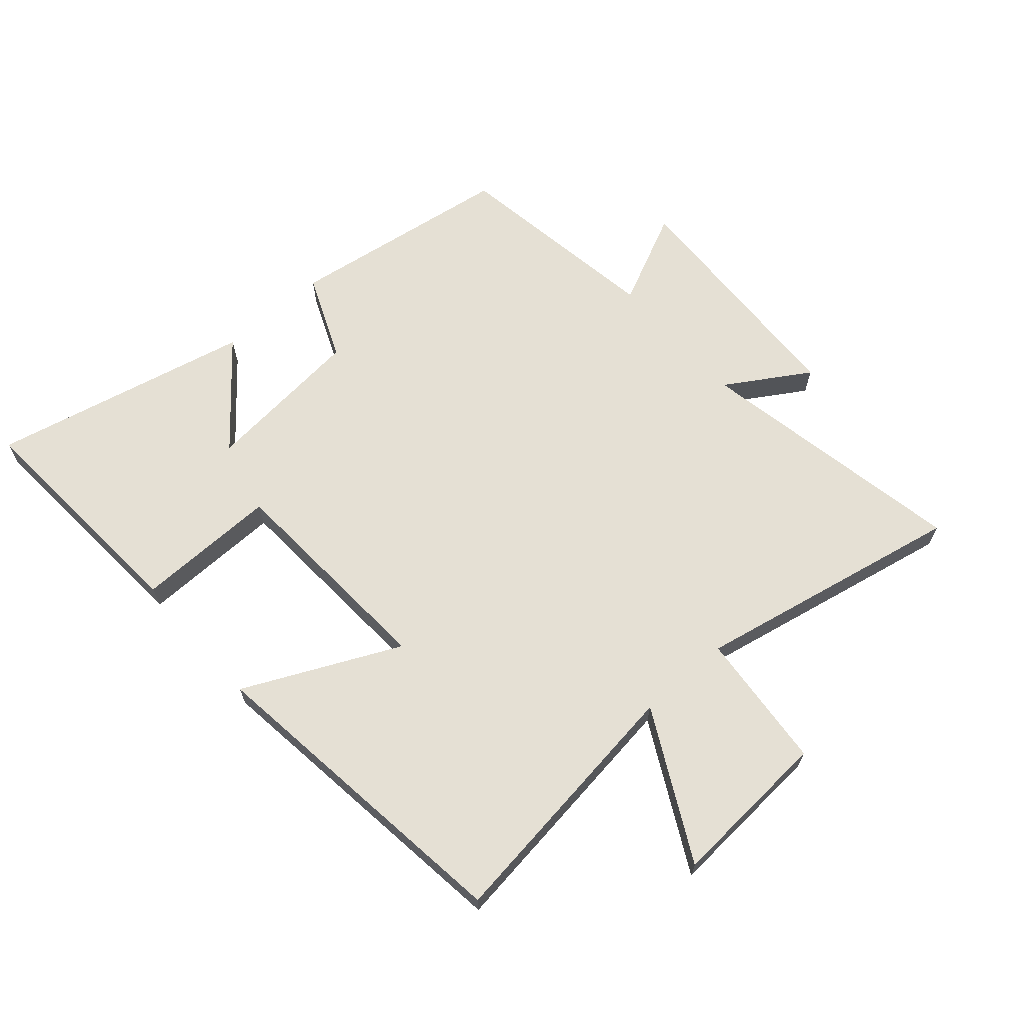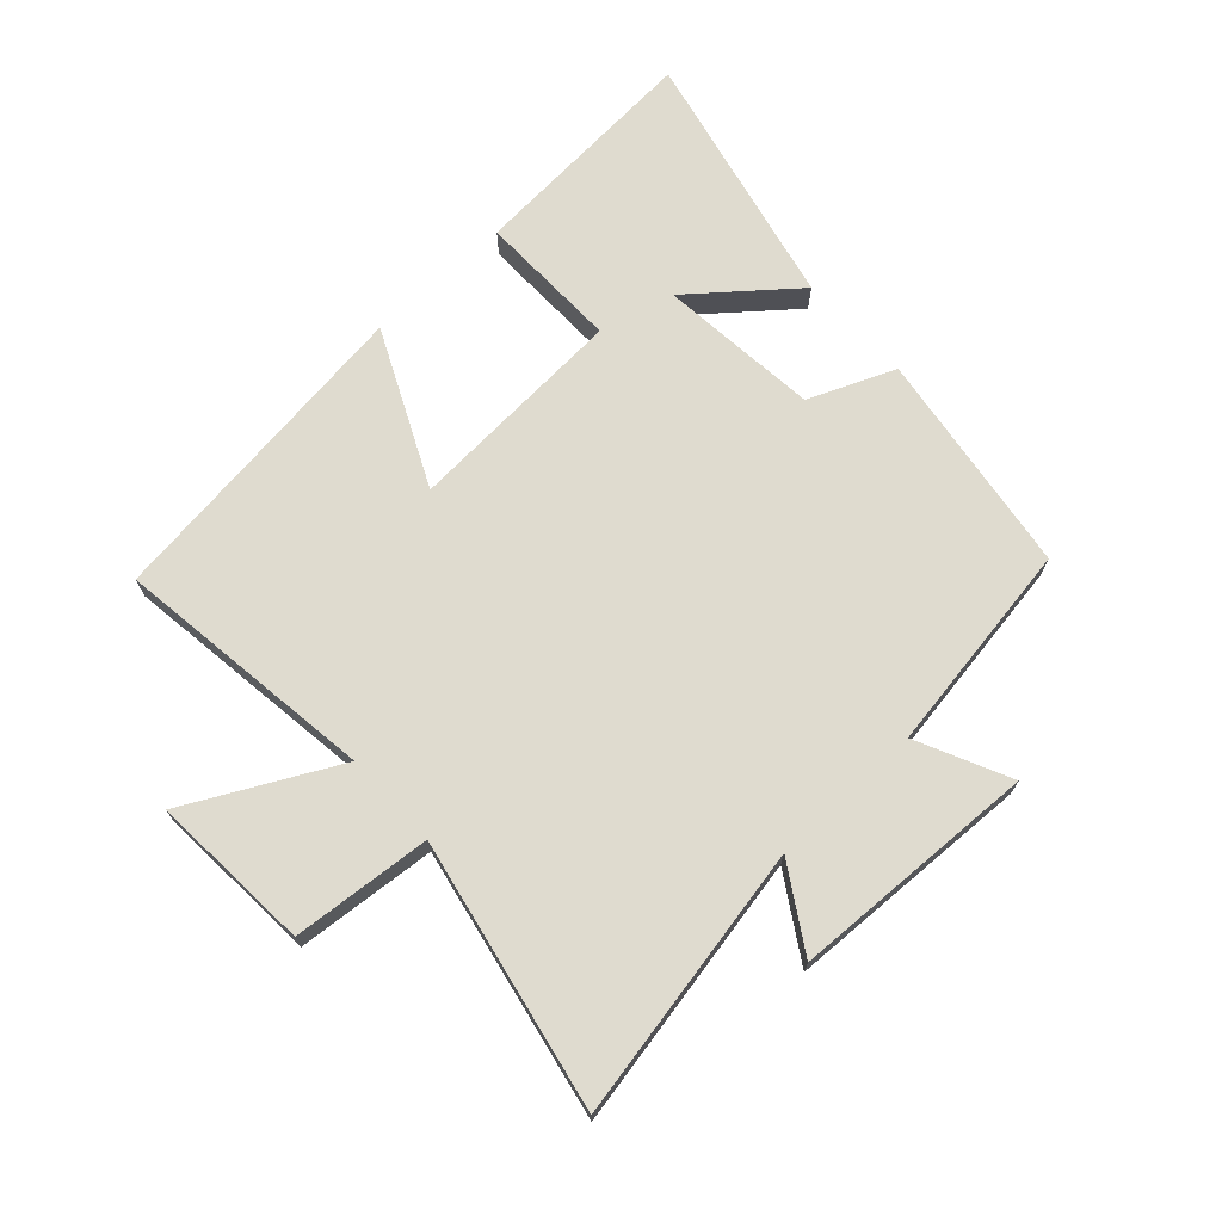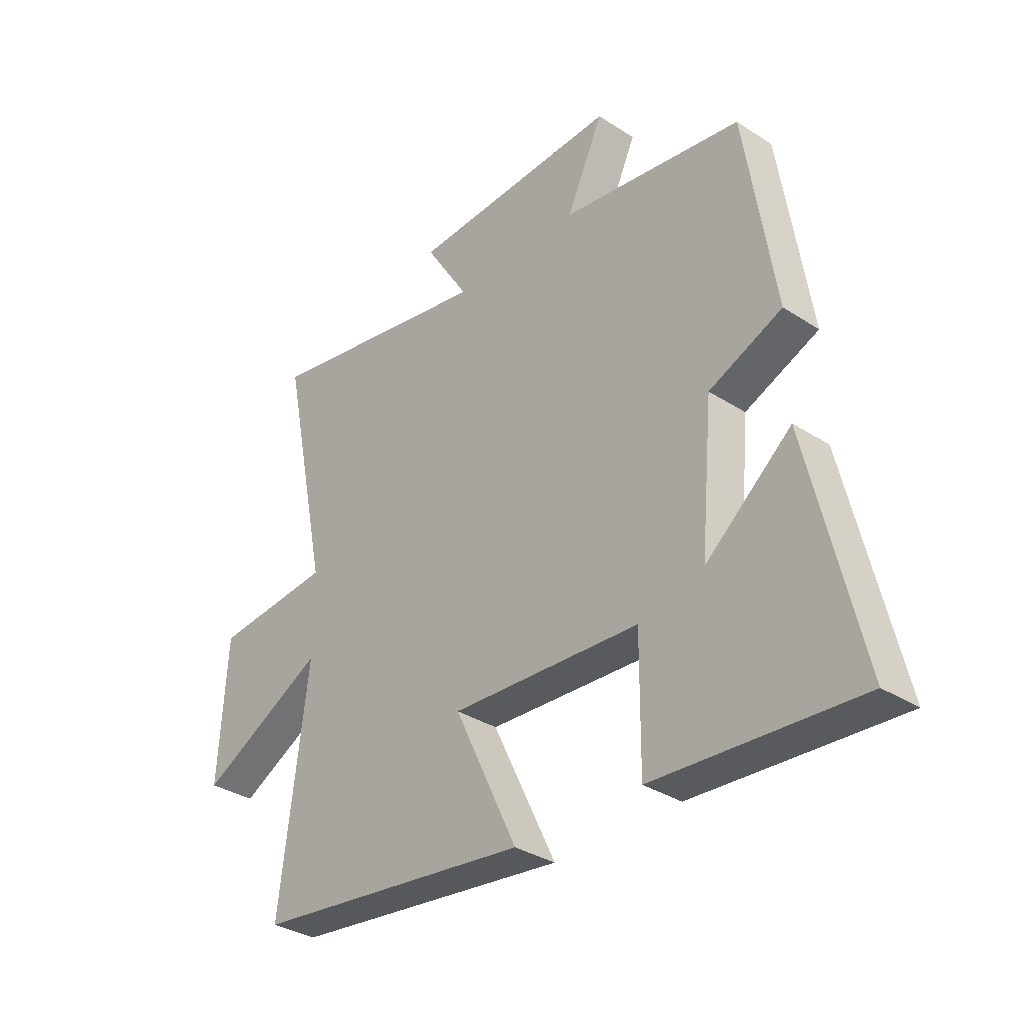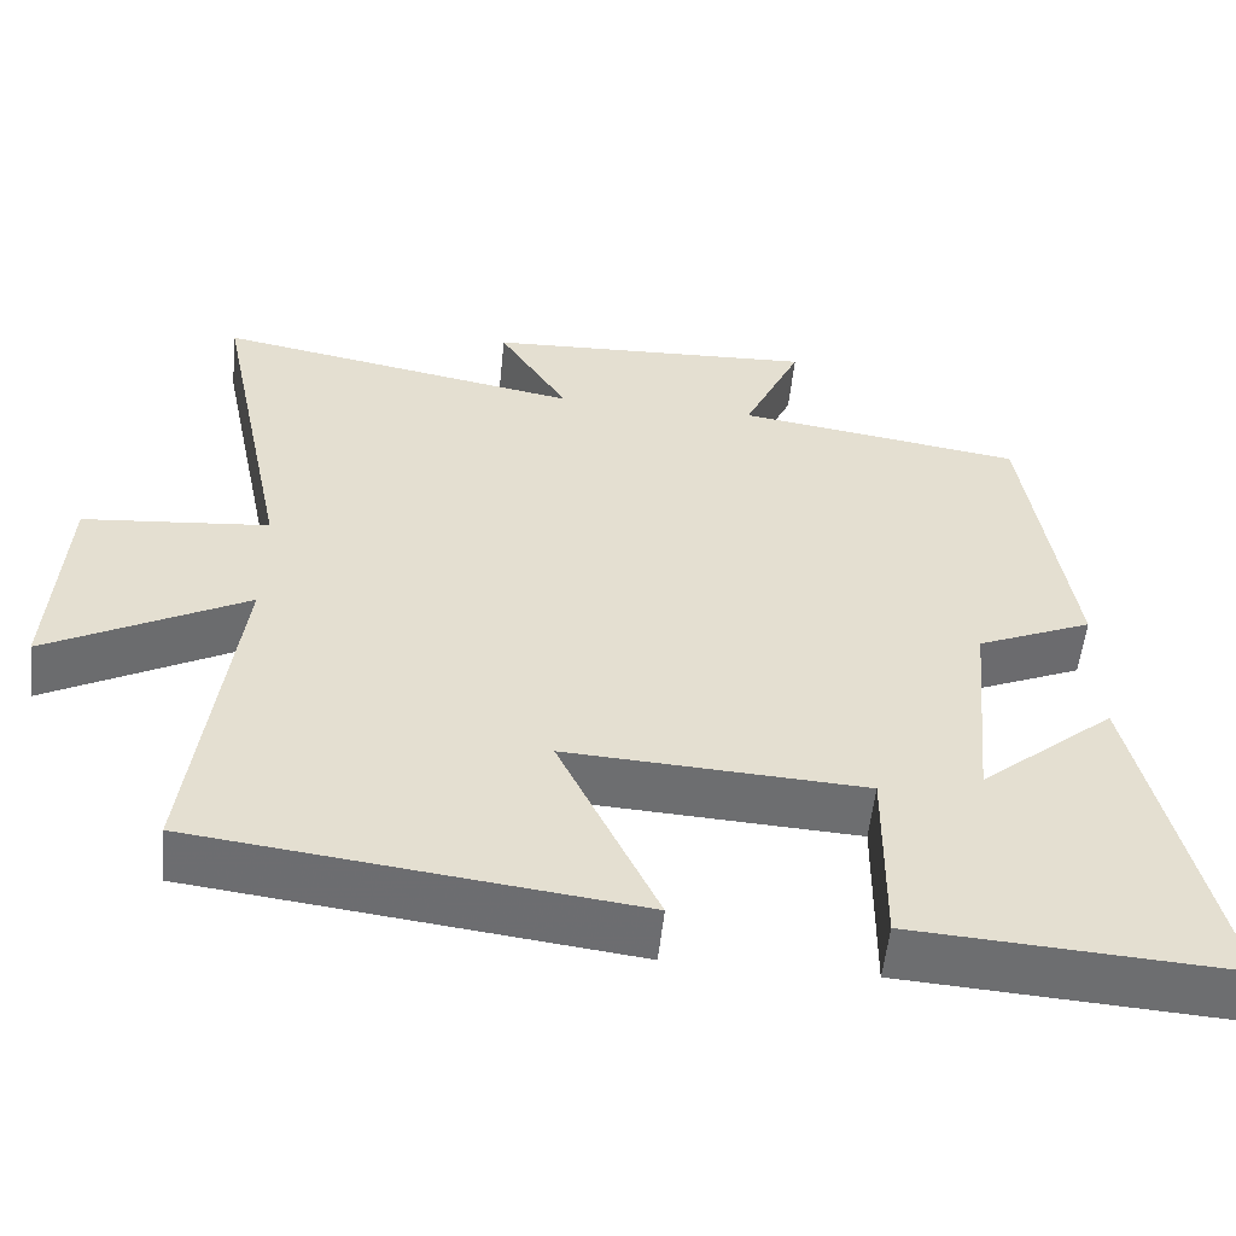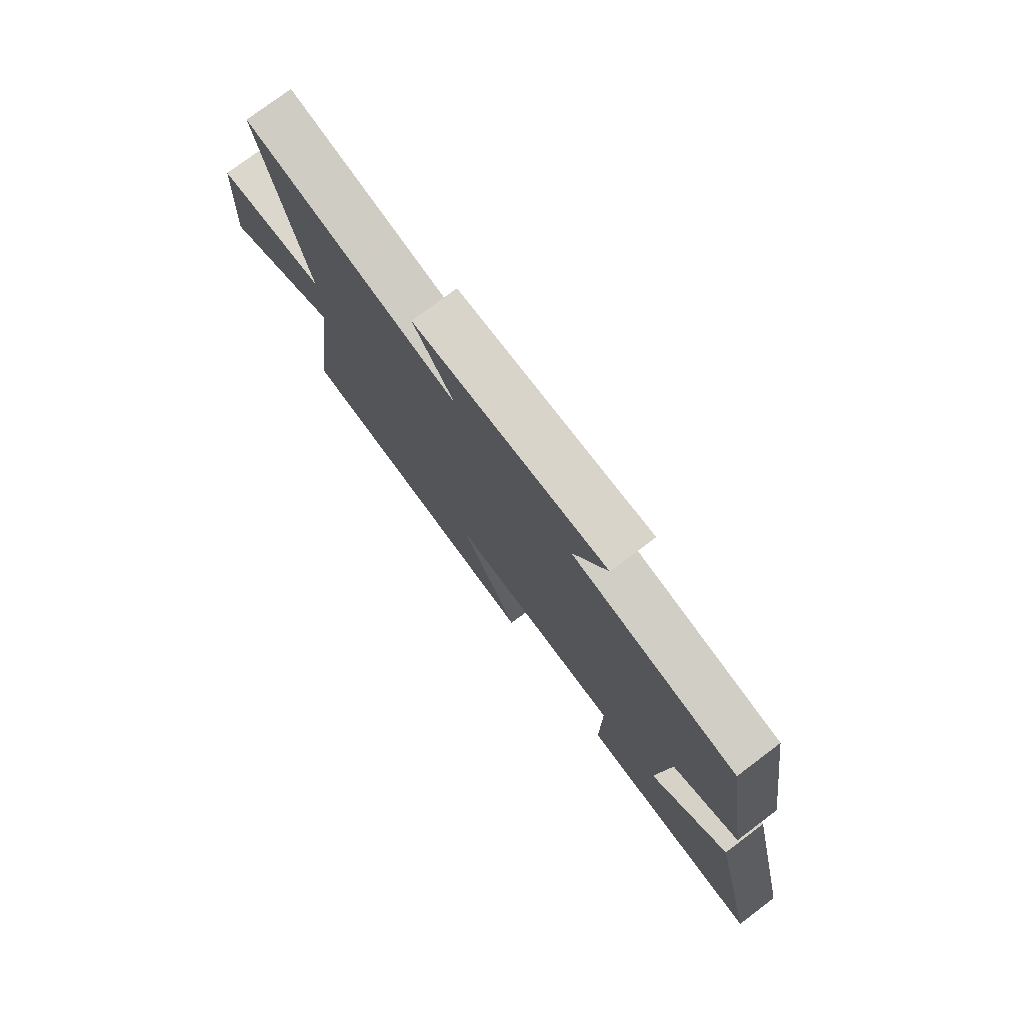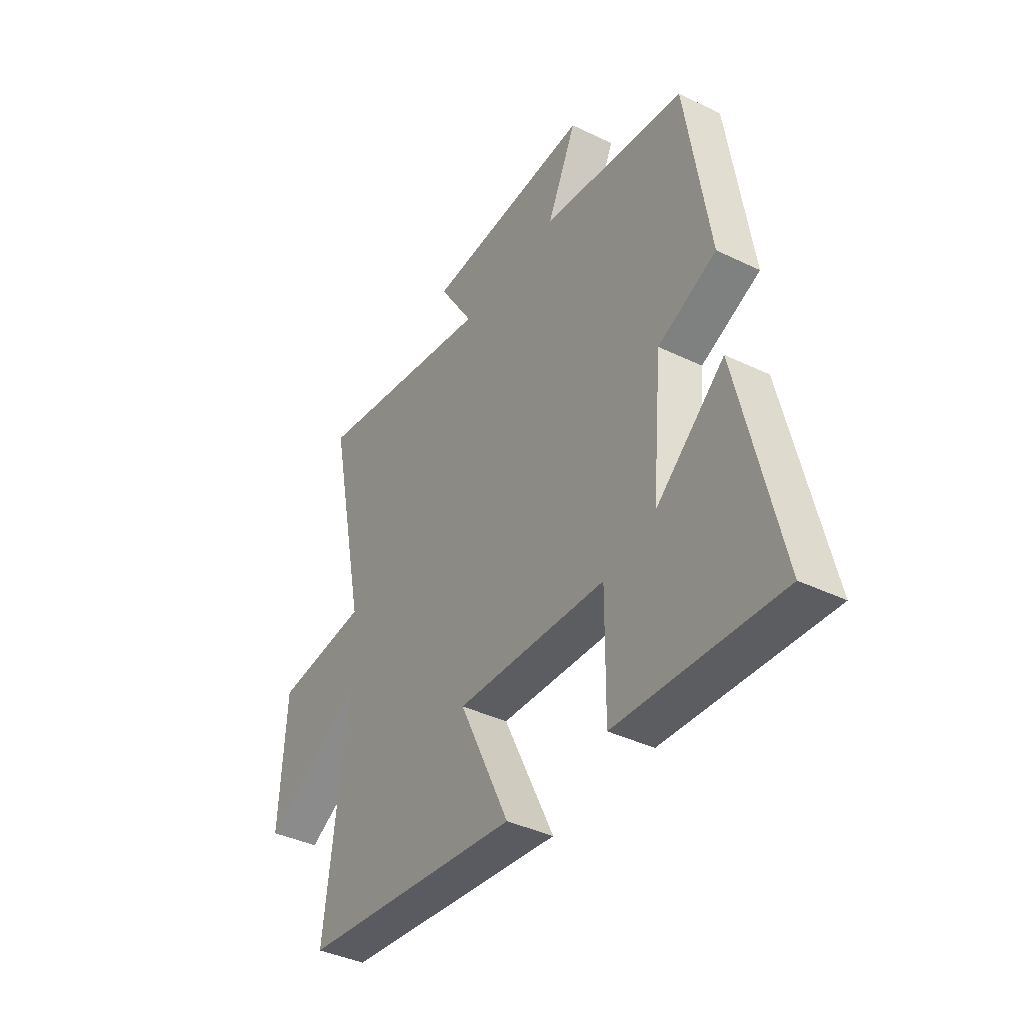
<metadata>
{"format":"obj","ext":"obj","renderer":"f3d","projection":"perspective","resolution":1024,"background":"white","views":[{"elev":65.9,"azim":-131.4,"up":"+Y"},{"elev":70.4,"azim":-42.9,"up":"+Y"},{"elev":-33.6,"azim":48.5,"up":"+Z"},{"elev":-54.3,"azim":-5.9,"up":"+Z"},{"elev":76.6,"azim":53.0,"up":"+Z"},{"elev":-39.6,"azim":59.0,"up":"+Z"}]}
</metadata>
<code>
v 0.444 0.07 0.448
v 0.5 0.07 0.083
v 0.361 0.07 0.024
v 0.337 0.07 -0.238
v 0.5 0.07 -0.103
v 0.598 0.07 -0.525
v 0.212 0.07 -0.5
v 0.214 0.07 -0.269
v -0.146 0.07 -0.249
v -0.026 0.07 -0.5
v -0.554 0.07 -0.435
v -0.5 0.07 -0.01
v -0.741 0.07 -0.137
v -0.725 0.07 0.125
v -0.5 0.07 0.146
v -0.59 0.07 0.582
v -0.147 0.07 0.5
v -0.231 0.07 0.633
v 0.169 0.07 0.651
v 0.099 0.07 0.5
v 0.444 0 0.448
v 0.5 0 0.083
v 0.361 0 0.024
v 0.337 0 -0.238
v 0.5 0 -0.103
v 0.598 0 -0.525
v 0.212 0 -0.5
v 0.214 0 -0.269
v -0.146 0 -0.249
v -0.026 0 -0.5
v -0.554 0 -0.435
v -0.5 0 -0.01
v -0.741 0 -0.137
v -0.725 0 0.125
v -0.5 0 0.146
v -0.59 0 0.582
v -0.147 0 0.5
v -0.231 0 0.633
v 0.169 0 0.651
v 0.099 0 0.5
f 17 18 19 20
f 1 2 3
f 20 1 3
f 17 20 3
f 17 3 4
f 16 17 4
f 15 16 4
f 12 13 14 15
f 12 15 4
f 9 10 11 12
f 8 9 12 4
f 7 8 4
f 4 5 6 7
f 40 39 38 37
f 23 22 21
f 23 21 40
f 23 40 37
f 24 23 37
f 24 37 36
f 24 36 35
f 35 34 33 32
f 24 35 32
f 32 31 30 29
f 24 32 29 28
f 24 28 27
f 27 26 25 24
f 1 21 22 2
f 2 22 23 3
f 3 23 24 4
f 4 24 25 5
f 5 25 26 6
f 6 26 27 7
f 7 27 28 8
f 8 28 29 9
f 9 29 30 10
f 10 30 31 11
f 11 31 32 12
f 12 32 33 13
f 13 33 34 14
f 14 34 35 15
f 15 35 36 16
f 16 36 37 17
f 17 37 38 18
f 18 38 39 19
f 19 39 40 20
f 20 40 21 1

</code>
